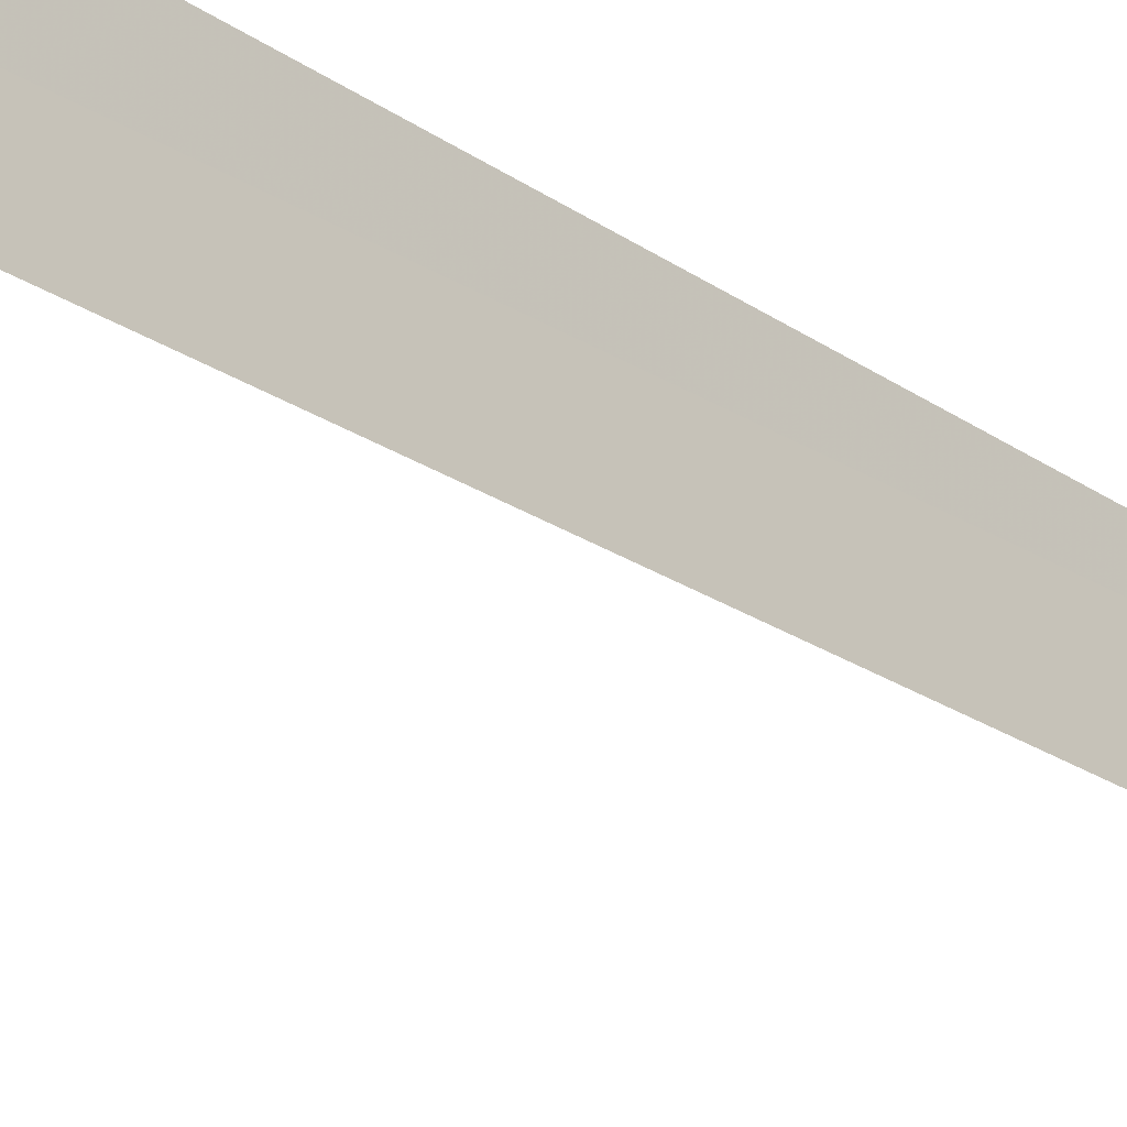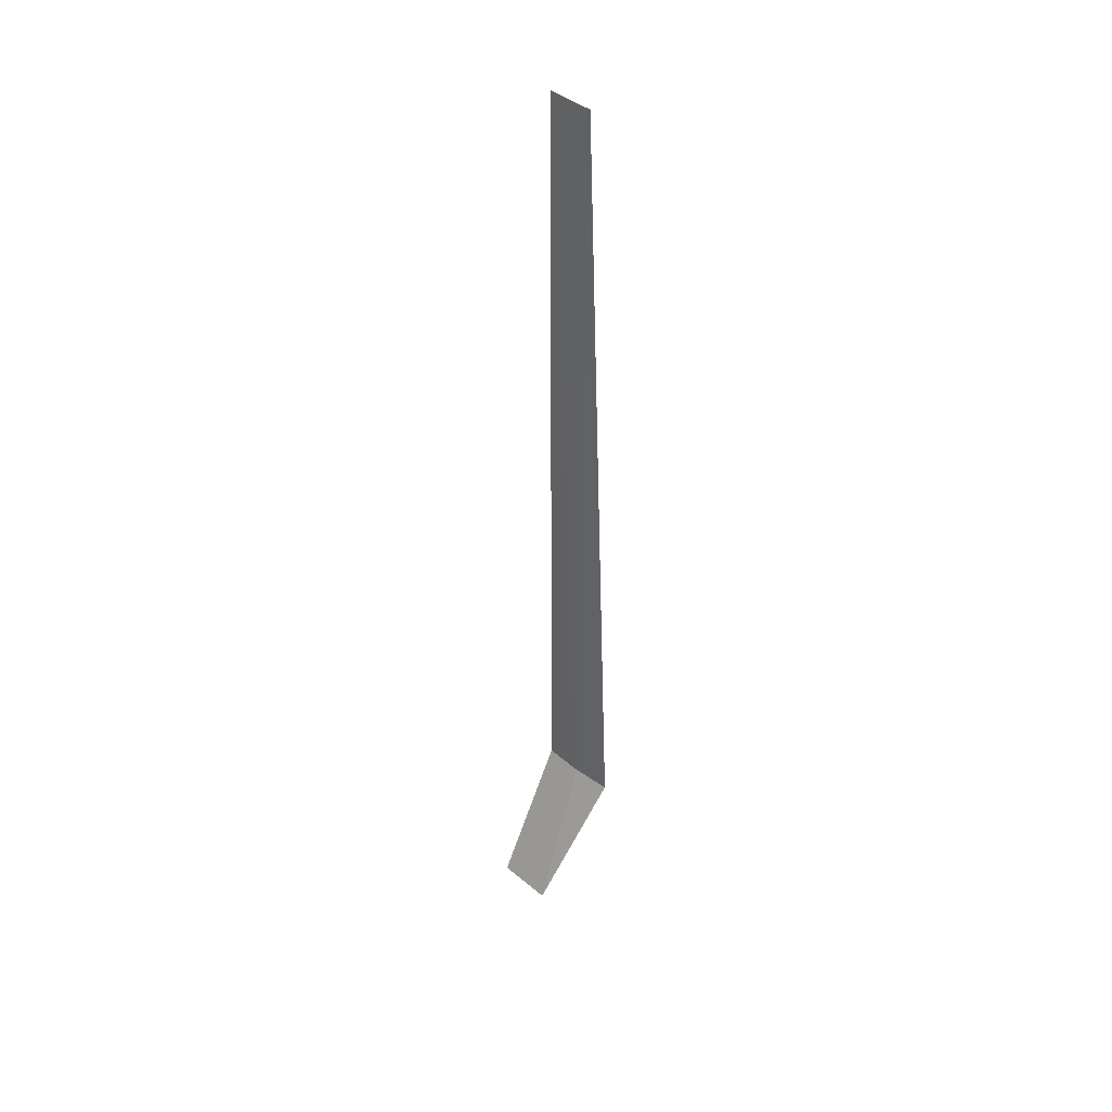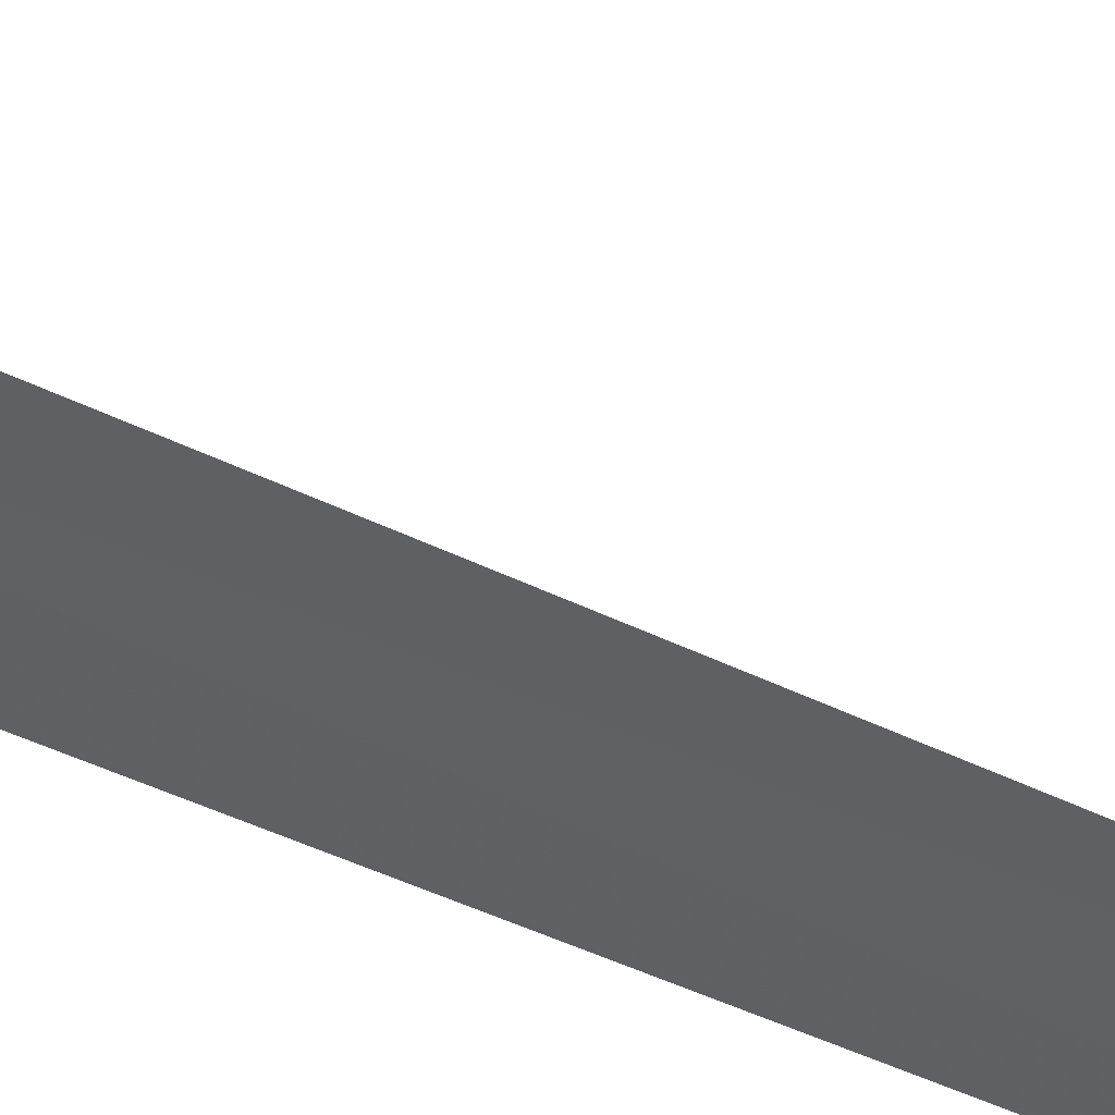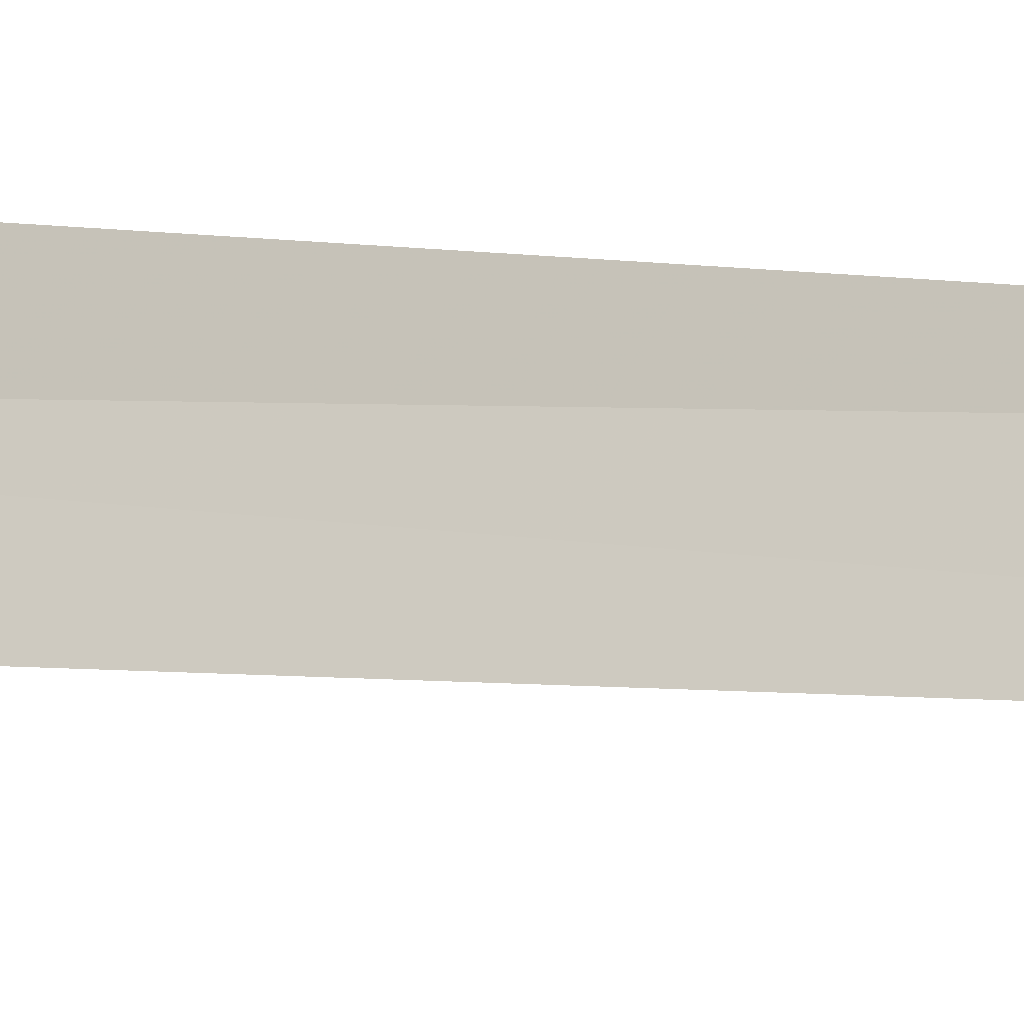
<metadata>
{"format":"obj","ext":"obj","renderer":"f3d","projection":"perspective","resolution":1024,"background":"white","views":[{"elev":-19.7,"azim":-143.7,"up":"+Y"},{"elev":41.2,"azim":110.9,"up":"+Z"},{"elev":70.3,"azim":-68.3,"up":"+Y"},{"elev":3.2,"azim":-63.5,"up":"+Y"}]}
</metadata>
<code>
v 3.928 -41.62 86.5
v 4.069 -41.22 86.5
v 3.957 -41.55 95
v 3.749 -42 95
v 3.745 -42.01 86.5
v 4.431 -42.32 85
v 4.678 -41.77 85
f 1 3 2
f 1 5 4
f 1 4 3
f 1 6 5
f 1 7 6
f 1 2 7

</code>
